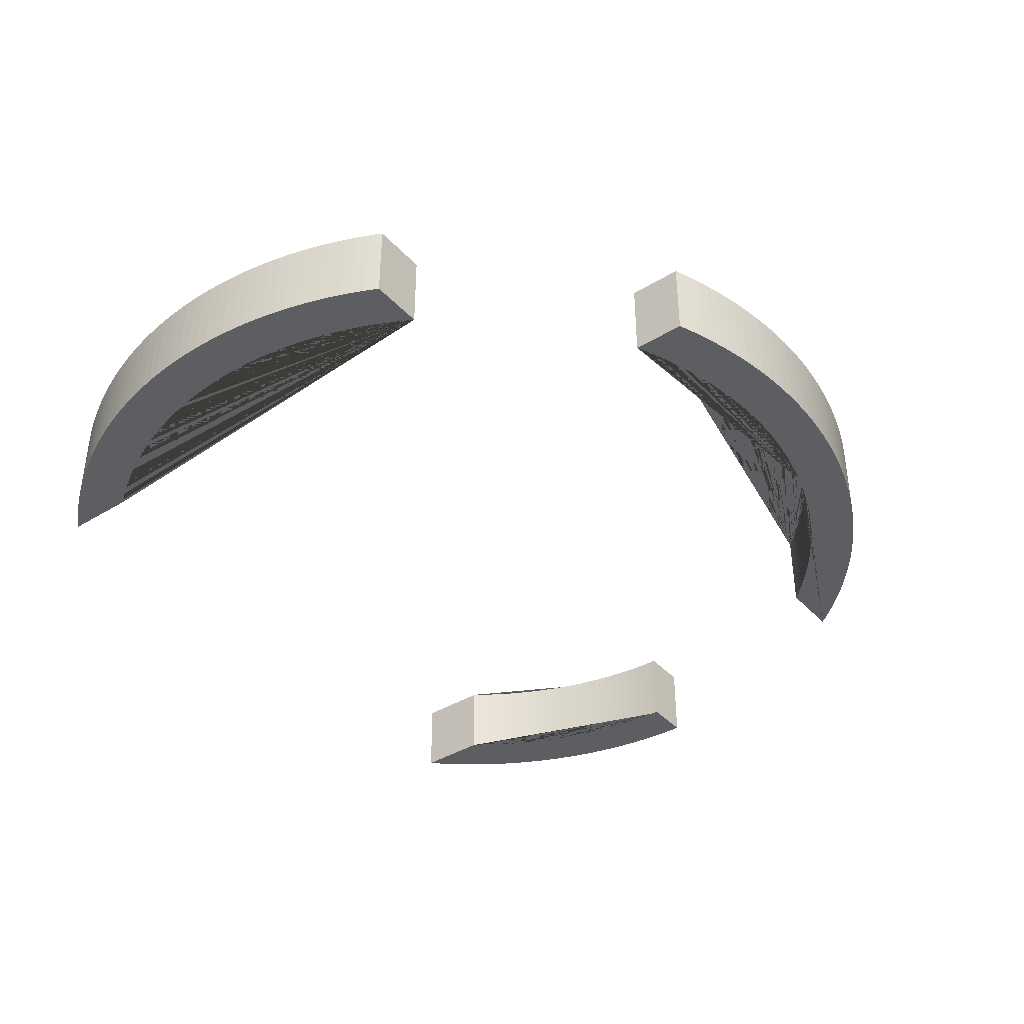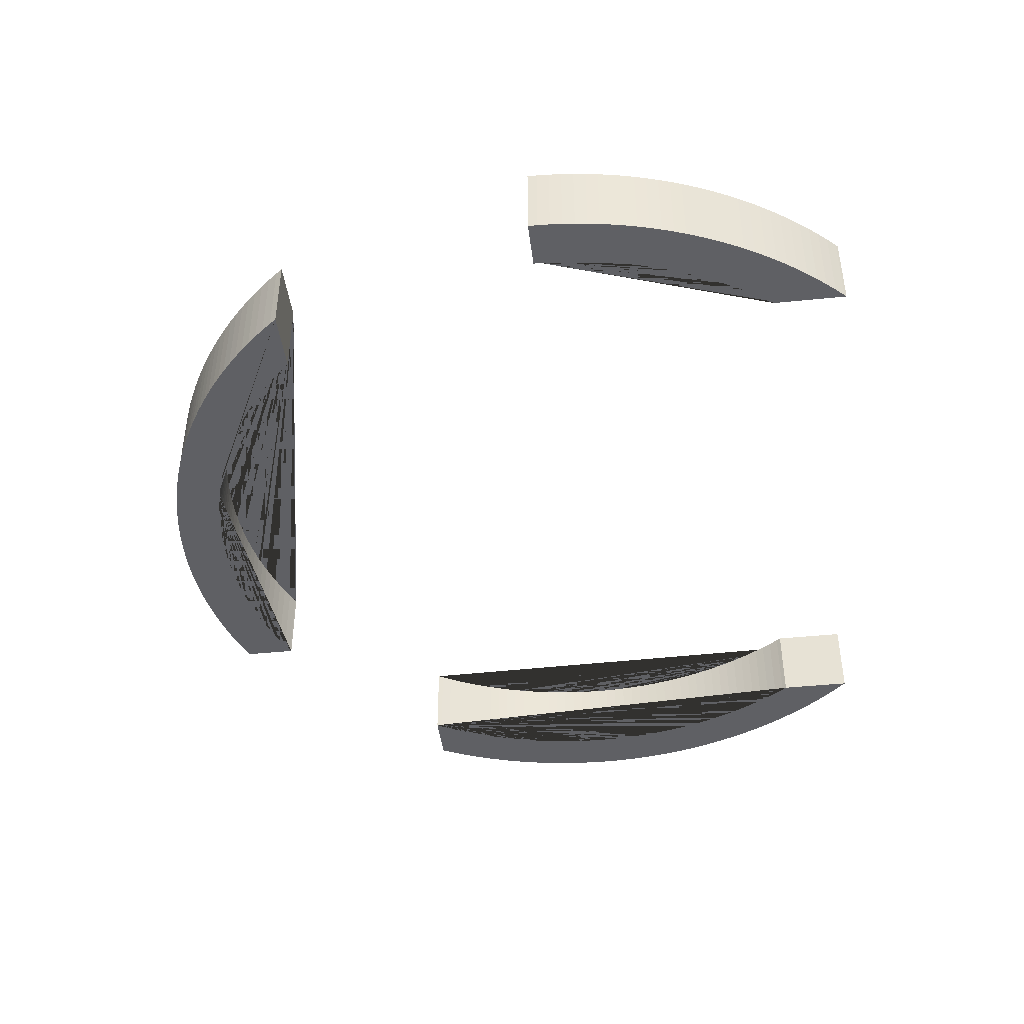
<metadata>
{"format":"obj","ext":"obj","renderer":"f3d","projection":"perspective","resolution":1024,"background":"white","views":[{"elev":-39.2,"azim":127.4,"up":"+Y"},{"elev":-43.2,"azim":-83.1,"up":"+Y"}]}
</metadata>
<code>
o Цилиндр.001_Цилиндр
v -2.007 -0.25 1.952
v -2.007 0.25 1.952
v -2.06 -0.25 1.896
v -2.06 0.25 1.896
v -2.111 -0.25 1.839
v -2.111 0.25 1.839
v -2.161 -0.25 1.78
v -2.161 0.25 1.78
v -2.21 -0.25 1.72
v -2.21 0.25 1.72
v -2.256 -0.25 1.658
v -2.256 0.25 1.658
v -2.301 -0.25 1.595
v -2.301 0.25 1.595
v -2.344 -0.25 1.531
v -2.344 0.25 1.531
v -2.385 -0.25 1.466
v -2.385 0.25 1.466
v -2.425 -0.25 1.4
v -2.425 0.25 1.4
v -2.463 -0.25 1.333
v -2.463 0.25 1.333
v -2.498 -0.25 1.264
v -2.498 0.25 1.264
v -2.532 -0.25 1.195
v -2.532 0.25 1.195
v -2.564 -0.25 1.125
v -2.564 0.25 1.125
v -2.594 -0.25 1.054
v -2.594 0.25 1.054
v -2.622 -0.25 0.9818
v -2.622 0.25 0.9818
v -2.648 -0.25 0.9092
v -2.648 0.25 0.9092
v -2.672 -0.25 0.8358
v -2.672 0.25 0.8358
v -2.694 -0.25 0.7619
v -2.694 0.25 0.7619
v -2.714 -0.25 0.6874
v -2.714 0.25 0.6874
v -2.732 -0.25 0.6123
v -2.732 0.25 0.6123
v -2.748 -0.25 0.5368
v -2.748 0.25 0.5368
v -2.762 -0.25 0.4609
v -2.762 0.25 0.4609
v -2.773 -0.25 0.3846
v -2.773 0.25 0.3846
v -2.783 -0.25 0.308
v -2.783 0.25 0.308
v -2.79 -0.25 0.2312
v -2.79 0.25 0.2312
v -2.796 -0.25 0.1542
v -2.796 0.25 0.1542
v -2.799 -0.25 0.07715
v -2.799 0.25 0.07715
v -2.21 -0.25 -1.72
v -2.21 0.25 -1.72
v -2.161 -0.25 -1.78
v -2.161 0.25 -1.78
v -2.111 -0.25 -1.839
v -2.111 0.25 -1.839
v -2.06 -0.25 -1.896
v -2.06 0.25 -1.896
v -2.007 -0.25 -1.952
v -2.007 0.25 -1.952
v -1.952 -0.25 -2.007
v -1.952 0.25 -2.007
v -1.896 -0.25 -2.06
v -1.896 0.25 -2.06
v -1.839 -0.25 -2.111
v -1.839 0.25 -2.111
v -1.78 -0.25 -2.161
v -1.78 0.25 -2.161
v -1.72 -0.25 -2.21
v -1.72 0.25 -2.21
v -1.658 -0.25 -2.256
v -1.658 0.25 -2.256
v -1.595 -0.25 -2.301
v -1.595 0.25 -2.301
v -1.531 -0.25 -2.344
v -1.531 0.25 -2.344
v -1.466 -0.25 -2.385
v -1.466 0.25 -2.385
v -1.4 -0.25 -2.425
v -1.4 0.25 -2.425
v -1.333 -0.25 -2.463
v -1.333 0.25 -2.463
v -1.264 -0.25 -2.498
v -1.264 0.25 -2.498
v -1.195 -0.25 -2.532
v -1.195 0.25 -2.532
v -1.125 -0.25 -2.564
v -1.125 0.25 -2.564
v -1.054 -0.25 -2.594
v -1.054 0.25 -2.594
v -0.9818 -0.25 -2.622
v -0.9818 0.25 -2.622
v -0.9092 -0.25 -2.648
v -0.9092 0.25 -2.648
v -0.8358 -0.25 -2.672
v -0.8358 0.25 -2.672
v -0.7619 -0.25 -2.694
v -0.7619 0.25 -2.694
v -0.6874 -0.25 -2.714
v -0.6874 0.25 -2.714
v -0.6123 -0.25 -2.732
v -0.6123 0.25 -2.732
v -0.5368 -0.25 -2.748
v -0.5368 0.25 -2.748
v -0.4609 -0.25 -2.762
v -0.4609 0.25 -2.762
v -0.3846 -0.25 -2.773
v -0.3846 0.25 -2.773
v -0.308 -0.25 -2.783
v -0.308 0.25 -2.783
v -0.2312 -0.25 -2.79
v -0.2312 0.25 -2.79
v -0.1542 -0.25 -2.796
v -0.1542 0.25 -2.796
v -0.07715 -0.25 -2.799
v -0.07715 0.25 -2.799
v 0 -0.25 -2.8
v 0 0.25 -2.8
v 0.07715 -0.25 -2.799
v 0.07715 0.25 -2.799
v 0.1542 -0.25 -2.796
v 0.1542 0.25 -2.796
v 0.2312 -0.25 -2.79
v 0.2312 0.25 -2.79
v 0.308 -0.25 -2.783
v 0.308 0.25 -2.783
v 0.3846 -0.25 -2.773
v 0.3846 0.25 -2.773
v 0.4609 -0.25 -2.762
v 0.4609 0.25 -2.762
v 0.5368 -0.25 -2.748
v 0.5368 0.25 -2.748
v 0.6123 -0.25 -2.732
v 0.6123 0.25 -2.732
v 0.6874 -0.25 -2.714
v 0.6874 0.25 -2.714
v 0.7619 -0.25 -2.694
v 0.7619 0.25 -2.694
v 0.8358 -0.25 -2.672
v 0.8358 0.25 -2.672
v 0.9092 -0.25 -2.648
v 0.9092 0.25 -2.648
v 0.9818 -0.25 -2.622
v 0.9818 0.25 -2.622
v 1.054 -0.25 -2.594
v 1.054 0.25 -2.594
v 2.498 -0.25 -1.264
v 2.498 0.25 -1.264
v 2.532 -0.25 -1.195
v 2.532 0.25 -1.195
v 2.564 -0.25 -1.125
v 2.564 0.25 -1.125
v 2.594 -0.25 -1.054
v 2.594 0.25 -1.054
v 2.622 -0.25 -0.9818
v 2.622 0.25 -0.9818
v 2.648 -0.25 -0.9092
v 2.648 0.25 -0.9092
v 2.672 -0.25 -0.8358
v 2.672 0.25 -0.8358
v 2.694 -0.25 -0.7619
v 2.694 0.25 -0.7619
v 2.714 -0.25 -0.6874
v 2.714 0.25 -0.6874
v 2.732 -0.25 -0.6123
v 2.732 0.25 -0.6123
v 2.748 -0.25 -0.5368
v 2.748 0.25 -0.5368
v 2.762 -0.25 -0.4609
v 2.762 0.25 -0.4609
v 2.773 -0.25 -0.3846
v 2.773 0.25 -0.3846
v 2.783 -0.25 -0.308
v 2.783 0.25 -0.308
v 2.79 -0.25 -0.2312
v 2.79 0.25 -0.2312
v 2.796 -0.25 -0.1542
v 2.796 0.25 -0.1542
v 2.799 -0.25 -0.07715
v 2.799 0.25 -0.07715
v 2.8 -0.25 0
v 2.8 0.25 0
v 2.799 -0.25 0.07715
v 2.799 0.25 0.07715
v 2.796 -0.25 0.1542
v 2.796 0.25 0.1542
v 2.79 -0.25 0.2312
v 2.79 0.25 0.2312
v 2.783 -0.25 0.308
v 2.783 0.25 0.308
v 2.773 -0.25 0.3846
v 2.773 0.25 0.3846
v 2.762 -0.25 0.4609
v 2.762 0.25 0.4609
v 2.748 -0.25 0.5368
v 2.748 0.25 0.5368
v 2.732 -0.25 0.6123
v 2.732 0.25 0.6123
v 2.714 -0.25 0.6874
v 2.714 0.25 0.6874
v 2.694 -0.25 0.7619
v 2.694 0.25 0.7619
v 2.672 -0.25 0.8358
v 2.672 0.25 0.8358
v 2.648 -0.25 0.9092
v 2.648 0.25 0.9092
v 2.622 -0.25 0.9818
v 2.622 0.25 0.9818
v 2.594 -0.25 1.054
v 2.594 0.25 1.054
v 2.564 -0.25 1.125
v 2.564 0.25 1.125
v 2.532 -0.25 1.195
v 2.532 0.25 1.195
v 2.498 -0.25 1.264
v 2.498 0.25 1.264
v 2.463 -0.25 1.333
v 2.463 0.25 1.333
v 2.425 -0.25 1.4
v 2.425 0.25 1.4
v 2.385 -0.25 1.466
v 2.385 0.25 1.466
v 2.344 -0.25 1.531
v 2.344 0.25 1.531
v 2.301 -0.25 1.595
v 2.301 0.25 1.595
v 2.256 -0.25 1.658
v 2.256 0.25 1.658
v 2.21 -0.25 1.72
v 2.21 0.25 1.72
v 2.161 -0.25 1.78
v 2.161 0.25 1.78
v 2.111 -0.25 1.839
v 2.111 0.25 1.839
v 2.06 -0.25 1.896
v 2.06 0.25 1.896
v 2.007 -0.25 1.952
v 2.007 0.25 1.952
v 2.5 0.25 0
v 2.499 0.25 -0.06889
v 2.499 0.25 0.06889
v 2.496 0.25 0.1377
v 2.491 0.25 -0.2064
v 2.496 0.25 -0.1377
v 2.491 0.25 0.2064
v 2.485 0.25 -0.275
v 2.485 0.25 0.275
v 2.466 0.25 -0.4115
v 2.466 0.25 0.4115
v 2.476 0.25 -0.3434
v 2.476 0.25 0.3434
v 2.454 0.25 -0.4793
v 2.439 0.25 -0.5467
v 2.439 0.25 0.5467
v 2.406 0.25 0.6803
v 2.424 0.25 0.6137
v 2.386 0.25 0.7463
v 2.424 0.25 -0.6137
v 2.454 0.25 0.4793
v 2.365 0.25 0.8117
v 2.316 0.25 0.9408
v 2.341 0.25 0.8766
v 2.261 0.25 1.067
v 2.199 0.25 1.19
v 2.231 0.25 1.129
v 2.289 0.25 1.004
v 2.093 0.25 1.367
v 2.13 0.25 1.309
v 2.014 0.25 1.481
v 2.054 0.25 1.425
v 2.165 0.25 1.25
v 2.231 0.25 -1.129
v 2.199 0.25 -1.19
v 2.165 0.25 -1.25
v 1.004 0.25 -2.289
v 0.8766 0.25 -2.341
v 0.9408 0.25 -2.316
v 1.067 0.25 -2.261
v 0.6803 0.25 -2.406
v 0.7463 0.25 -2.386
v 0.5467 0.25 -2.439
v 0.4115 0.25 -2.466
v 0.4793 0.25 -2.454
v 0.6137 0.25 -2.424
v 0.2064 0.25 -2.491
v 0.275 0.25 -2.485
v 0.06889 0.25 -2.499
v -0.06889 0.25 -2.499
v 0 0.25 -2.5
v 0.1377 0.25 -2.496
v 0.3434 0.25 -2.476
v -0.2064 0.25 -2.491
v -0.3434 0.25 -2.476
v -0.275 0.25 -2.485
v -0.4793 0.25 -2.454
v -0.6137 0.25 -2.424
v -0.5467 0.25 -2.439
v -0.4115 0.25 -2.466
v -0.8117 0.25 -2.365
v -0.7463 0.25 -2.386
v -0.9408 0.25 -2.316
v -1.067 0.25 -2.261
v -1.004 0.25 -2.289
v -0.6803 0.25 -2.406
v -0.8766 0.25 -2.341
v -0.1377 0.25 -2.496
v 0.8117 0.25 -2.365
v -1.536 0.25 -1.973
v -1.589 0.25 -1.93
v -1.642 0.25 -1.885
v -1.693 0.25 -1.839
v -1.792 0.25 -1.743
v -1.743 0.25 -1.792
v -2.014 0.25 1.481
v -1.839 0.25 -1.693
v -2.093 0.25 1.367
v -2.165 0.25 1.25
v -2.13 0.25 1.309
v -2.261 0.25 1.067
v -2.231 0.25 1.129
v -2.199 0.25 1.19
v -2.289 0.25 1.004
v -2.054 0.25 1.425
v -2.316 0.25 0.9408
v -2.365 0.25 0.8117
v -2.341 0.25 0.8766
v -2.406 0.25 0.6803
v -2.439 0.25 0.5467
v -2.424 0.25 0.6137
v -2.386 0.25 0.7463
v -2.476 0.25 0.3434
v -2.466 0.25 0.4115
v -2.491 0.25 0.2064
v -2.499 0.25 0.06889
v -2.496 0.25 0.1377
v -2.485 0.25 0.275
v -2.454 0.25 0.4793
v 2.406 0.25 -0.6803
v 2.386 0.25 -0.7463
v 2.365 0.25 -0.8117
v 2.341 0.25 -0.8766
v 2.289 0.25 -1.004
v 2.261 0.25 -1.067
v 2.316 0.25 -0.9408
v -1.19 0.25 -2.199
v -1.25 0.25 -2.165
v -1.129 0.25 -2.231
v -1.425 0.25 -2.054
v -1.367 0.25 -2.093
v -1.481 0.25 -2.014
v -1.309 0.25 -2.13
v -2.014 -0.25 1.481
v -2.093 -0.25 1.367
v -2.165 -0.25 1.25
v -2.13 -0.25 1.309
v -2.054 -0.25 1.425
v -2.231 -0.25 1.129
v -2.289 -0.25 1.004
v -2.261 -0.25 1.067
v -2.365 -0.25 0.8117
v -2.341 -0.25 0.8766
v -2.316 -0.25 0.9408
v -2.406 -0.25 0.6803
v -2.439 -0.25 0.5467
v -2.424 -0.25 0.6137
v -2.386 -0.25 0.7463
v -2.466 -0.25 0.4115
v -2.454 -0.25 0.4793
v -2.485 -0.25 0.275
v -2.476 -0.25 0.3434
v -2.499 -0.25 0.06889
v -2.496 -0.25 0.1377
v -2.491 -0.25 0.2064
v -2.199 -0.25 1.19
v 1.067 -0.25 -2.261
v 1.004 -0.25 -2.289
v 0.9408 -0.25 -2.316
v 0.8117 -0.25 -2.365
v 0.8766 -0.25 -2.341
v 0.6137 -0.25 -2.424
v 0.6803 -0.25 -2.406
v 0.4793 -0.25 -2.454
v 0.3434 -0.25 -2.476
v 0.4115 -0.25 -2.466
v 0.5467 -0.25 -2.439
v 0.7463 -0.25 -2.386
v 0.2064 -0.25 -2.491
v 0.06889 -0.25 -2.499
v 0.1377 -0.25 -2.496
v -0.06889 -0.25 -2.499
v -0.2064 -0.25 -2.491
v -0.1377 -0.25 -2.496
v 0 -0.25 -2.5
v -0.4115 -0.25 -2.466
v -0.3434 -0.25 -2.476
v -0.5467 -0.25 -2.439
v -0.6803 -0.25 -2.406
v -0.6137 -0.25 -2.424
v -0.4793 -0.25 -2.454
v -0.275 -0.25 -2.485
v 0.275 -0.25 -2.485
v -0.8117 -0.25 -2.365
v -0.8766 -0.25 -2.341
v -0.9408 -0.25 -2.316
v -1.004 -0.25 -2.289
v -1.129 -0.25 -2.231
v -1.067 -0.25 -2.261
v -1.309 -0.25 -2.13
v -1.25 -0.25 -2.165
v -1.425 -0.25 -2.054
v -1.536 -0.25 -1.973
v -1.481 -0.25 -2.014
v -1.367 -0.25 -2.093
v -1.589 -0.25 -1.93
v -1.19 -0.25 -2.199
v -1.642 -0.25 -1.885
v -1.743 -0.25 -1.792
v -1.693 -0.25 -1.839
v -1.839 -0.25 -1.693
v -1.792 -0.25 -1.743
v -0.7463 -0.25 -2.386
v 2.5 -0.25 0
v 2.499 -0.25 -0.06889
v 2.499 -0.25 0.06889
v 2.496 -0.25 -0.1377
v 2.491 -0.25 -0.2064
v 2.496 -0.25 0.1377
v 2.491 -0.25 0.2064
v 2.485 -0.25 -0.275
v 2.485 -0.25 0.275
v 2.466 -0.25 -0.4115
v 2.466 -0.25 0.4115
v 2.476 -0.25 -0.3434
v 2.476 -0.25 0.3434
v 2.454 -0.25 -0.4793
v 2.439 -0.25 -0.5467
v 2.439 -0.25 0.5467
v 2.406 -0.25 -0.6803
v 2.406 -0.25 0.6803
v 2.424 -0.25 -0.6137
v 2.424 -0.25 0.6137
v 2.365 -0.25 0.8117
v 2.341 -0.25 -0.8766
v 2.316 -0.25 0.9408
v 2.365 -0.25 -0.8117
v 2.341 -0.25 0.8766
v 2.386 -0.25 -0.7463
v 2.386 -0.25 0.7463
v 2.316 -0.25 -0.9408
v 2.454 -0.25 0.4793
v 2.289 -0.25 -1.004
v 2.231 -0.25 -1.129
v 2.231 -0.25 1.129
v 2.261 -0.25 -1.067
v 2.261 -0.25 1.067
v 2.165 -0.25 -1.25
v 2.165 -0.25 1.25
v 2.093 -0.25 1.367
v 2.13 -0.25 1.309
v 2.199 -0.25 -1.19
v 2.199 -0.25 1.19
v 2.014 -0.25 1.481
v 2.054 -0.25 1.425
v 2.289 -0.25 1.004
v -1.995 0.25 1.965
v -1.995 -0.25 1.965
v 1.995 0.25 1.965
v 1.995 -0.25 1.965
v -1.995 0.25 1.836
v 1.995 0.25 1.507
v -1.995 0.25 1.507
v 1.995 -0.25 1.94
v -1.995 -0.25 1.507
v 1.995 -0.25 1.507
v 1.079 0.25 -2.583
v 1.079 -0.25 -2.583
v 2.49 0.25 -1.281
v 2.49 -0.25 -1.281
v 2.147 0.25 -1.281
v 1.079 0.25 -2.255
v 1.079 -0.25 -2.255
v 2.147 -0.25 -1.281
v -2.8 0.25 0.01984
v -2.8 -0.25 0.01984
v -2.241 0.25 -1.678
v -2.241 -0.25 -1.678
v -1.853 0.25 -1.678
v -2.5 0.25 0.01984
v -1.853 -0.25 -1.678
v -2.5 -0.25 0.01984
f 471 2 1 472
f 1 2 4 3
f 3 4 6 5
f 5 6 8 7
f 7 8 10 9
f 9 10 12 11
f 11 12 14 13
f 13 14 16 15
f 15 16 18 17
f 17 18 20 19
f 19 20 22 21
f 21 22 24 23
f 23 24 26 25
f 25 26 28 27
f 27 28 30 29
f 29 30 32 31
f 31 32 34 33
f 33 34 36 35
f 35 36 38 37
f 37 38 40 39
f 39 40 42 41
f 41 42 44 43
f 43 44 46 45
f 45 46 48 47
f 47 48 50 49
f 49 50 52 51
f 51 52 54 53
f 53 54 56 55
f 490 55 56 489
f 58 57 492 491
f 57 58 60 59
f 59 60 62 61
f 61 62 64 63
f 63 64 66 65
f 65 66 68 67
f 67 68 70 69
f 69 70 72 71
f 71 72 74 73
f 73 74 76 75
f 75 76 78 77
f 77 78 80 79
f 79 80 82 81
f 81 82 84 83
f 83 84 86 85
f 85 86 88 87
f 87 88 90 89
f 89 90 92 91
f 91 92 94 93
f 93 94 96 95
f 95 96 98 97
f 97 98 100 99
f 99 100 102 101
f 101 102 104 103
f 103 104 106 105
f 105 106 108 107
f 107 108 110 109
f 109 110 112 111
f 111 112 114 113
f 113 114 116 115
f 115 116 118 117
f 117 118 120 119
f 119 120 122 121
f 121 122 124 123
f 123 124 126 125
f 125 126 128 127
f 127 128 130 129
f 129 130 132 131
f 131 132 134 133
f 133 134 136 135
f 135 136 138 137
f 137 138 140 139
f 139 140 142 141
f 141 142 144 143
f 143 144 146 145
f 145 146 148 147
f 147 148 150 149
f 149 150 152 151
f 482 151 152 481
f 483 154 153 484
f 153 154 156 155
f 155 156 158 157
f 157 158 160 159
f 159 160 162 161
f 161 162 164 163
f 163 164 166 165
f 165 166 168 167
f 167 168 170 169
f 169 170 172 171
f 171 172 174 173
f 173 174 176 175
f 175 176 178 177
f 177 178 180 179
f 179 180 182 181
f 181 182 184 183
f 183 184 186 185
f 185 186 188 187
f 187 188 190 189
f 189 190 192 191
f 191 192 194 193
f 193 194 196 195
f 195 196 198 197
f 197 198 200 199
f 199 200 202 201
f 201 202 204 203
f 203 204 206 205
f 205 206 208 207
f 207 208 210 209
f 209 210 212 211
f 211 212 214 213
f 213 214 216 215
f 215 216 218 217
f 217 218 220 219
f 219 220 222 221
f 221 222 224 223
f 223 224 226 225
f 225 226 228 227
f 227 228 230 229
f 229 230 232 231
f 231 232 234 233
f 233 234 236 235
f 235 236 238 237
f 237 238 240 239
f 239 240 242 241
f 241 242 244 243
f 243 244 473 474
f 493 321 318 319 317 316 315 314 356 354 355 357 352 351 353 308 309 307 311 305 306 310 302 303 301 304 299 300 298 312 294 295 293 296 291 292 297 288 289 287 290 285 286 313 282 283 281 284 486 481 152 150 148 146 144 142 140 138 136 134 132 130 128 126 124 122 120 118 116 114 112 110 108 106 104 102 100 98 96 94 92 90 88 86 84 82 80 78 76 74 72 70 68 66 64 62 60 58 491
f 240 238 236 234 232 230 228 226 224 222 220 218 216 214 212 210 208 206 204 202 200 198 196 194 192 190 188 186 184 182 180 178 176 174 172 170 168 166 164 162 160 158 156 154 483 485 280 279 278 349 348 350 347 346 345 344 264 259 258 254 256 252 249 250 246 245 247 248 251 253 257 255 265 260 262 261 263 266 268 267 272 269 271 270 277 274 273 276 275 476 473 244 242
f 475 4 2 471
f 489 56 54 52 50 48 46 44 42 40 38 36 34 32 30 28 26 24 22 20 18 16 14 12 10 8 6 4 475 477 320 329 322 324 323 327 326 325 328 330 332 331 336 333 335 334 343 338 337 342 339 341 340 494
f 492 57 59 61 63 65 67 69 71 73 75 77 79 81 83 85 87 89 91 93 95 97 99 101 427 408 409 410 411 413 412 421 415 414 419 416 418 417 420 422 424 423 426 425 495
f 377 378 379 375 376 373 374 370 371 369 372 366 367 368 364 365 363 380 360 361 359 362 358 479 472 1 3 5 7 9 11 13 15 17 19 21 23 25 27 29 31 33 35 37 39 41 43 45 47 49 51 53 55 490 496
f 243 474 478
f 488 484 153 155 157 159 161 163 165 167 169 171 173 175 177 179 181 183 185 187 189 191 193 195 197 199 201 203 205 207 209 211 213 215 217 219 221 223 225 227 229 231 233 235 237 239 241 243 478 480 468 469 464 465 463 467 459 461 470 450 452 448 454 445 447 443 456 438 440 436 434 433 430 428 429 431 432 435 439 437 441 442 446 444 453 451 449 455 457 460 458 466 462
f 403 427 101 103 105 107 109 111 113 115 117 119 121 123 125 127 129 131 133 135 137 139 141 143 145 147 149 151 482 487 381 382 383 385 384 392 387 386 391 388 390 389 407 393 395 394 399 396 398 397 406 401 400 405 402 404
f 479 358 320 477
f 329 320 358 362
f 322 329 362 359
f 324 322 359 361
f 323 324 361 360
f 327 323 360 380
f 326 327 380 363
f 325 326 363 365
f 328 325 365 364
f 330 328 364 368
f 332 330 368 367
f 331 332 367 366
f 336 331 366 372
f 333 336 372 369
f 335 333 369 371
f 334 335 371 370
f 343 334 370 374
f 338 343 374 373
f 337 338 373 376
f 342 337 376 375
f 339 342 375 379
f 341 339 379 378
f 340 341 378 377
f 340 377 496 494
f 495 425 321 493
f 318 321 425 426
f 319 318 426 423
f 317 319 423 424
f 316 317 424 422
f 315 316 422 420
f 314 315 420 417
f 356 314 417 418
f 354 356 418 416
f 355 354 416 419
f 357 355 419 414
f 352 357 414 415
f 351 352 415 421
f 353 351 421 412
f 308 353 412 413
f 309 308 413 411
f 307 309 411 410
f 311 307 410 409
f 305 311 409 408
f 306 305 408 427
f 310 306 427 403
f 302 310 403 404
f 303 302 404 402
f 301 303 402 405
f 304 301 405 400
f 299 304 400 401
f 300 299 401 406
f 298 300 406 397
f 312 298 397 398
f 294 312 398 396
f 295 294 396 399
f 293 295 399 394
f 296 293 394 395
f 291 296 395 393
f 292 291 393 407
f 297 292 407 389
f 288 297 389 390
f 289 288 390 388
f 287 289 388 391
f 290 287 391 386
f 285 290 386 387
f 286 285 387 392
f 313 286 392 384
f 282 313 384 385
f 283 282 385 383
f 281 283 383 382
f 284 281 382 381
f 284 381 487 486
f 462 280 485 488
f 466 279 280 462
f 458 278 279 466
f 460 349 278 458
f 457 348 349 460
f 455 350 348 457
f 449 347 350 455
f 451 346 347 449
f 453 345 346 451
f 444 344 345 453
f 446 264 344 444
f 442 259 264 446
f 441 258 259 442
f 437 254 258 441
f 439 256 254 437
f 435 252 256 439
f 432 249 252 435
f 431 250 249 432
f 429 246 250 431
f 428 245 246 429
f 430 247 245 428
f 433 248 247 430
f 434 251 248 433
f 436 253 251 434
f 440 257 253 436
f 438 255 257 440
f 456 265 255 438
f 443 260 265 456
f 447 262 260 443
f 445 261 262 447
f 454 263 261 445
f 448 266 263 454
f 452 268 266 448
f 450 267 268 452
f 470 272 267 450
f 461 269 272 470
f 459 271 269 461
f 467 270 271 459
f 463 277 270 467
f 465 274 277 463
f 464 273 274 465
f 469 276 273 464
f 468 275 276 469
f 275 468 480 476
f 478 474 473 476 480
f 475 471 472 479 477
f 487 482 481 486
f 483 484 488 485
f 490 489 494 496
f 491 492 495 493

</code>
